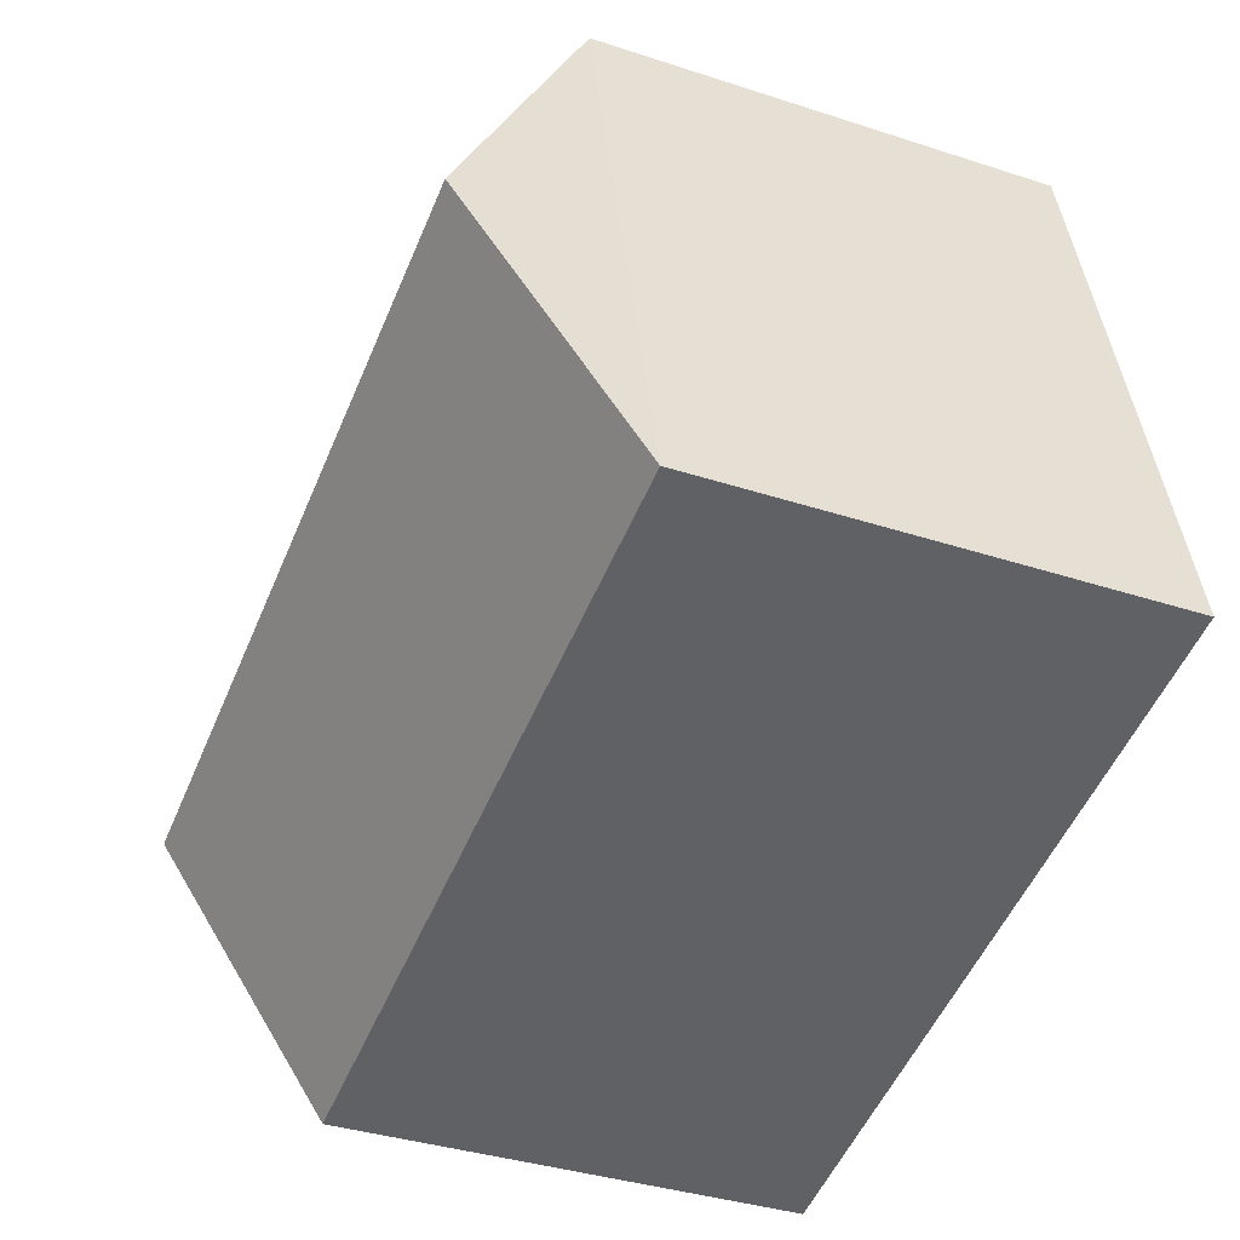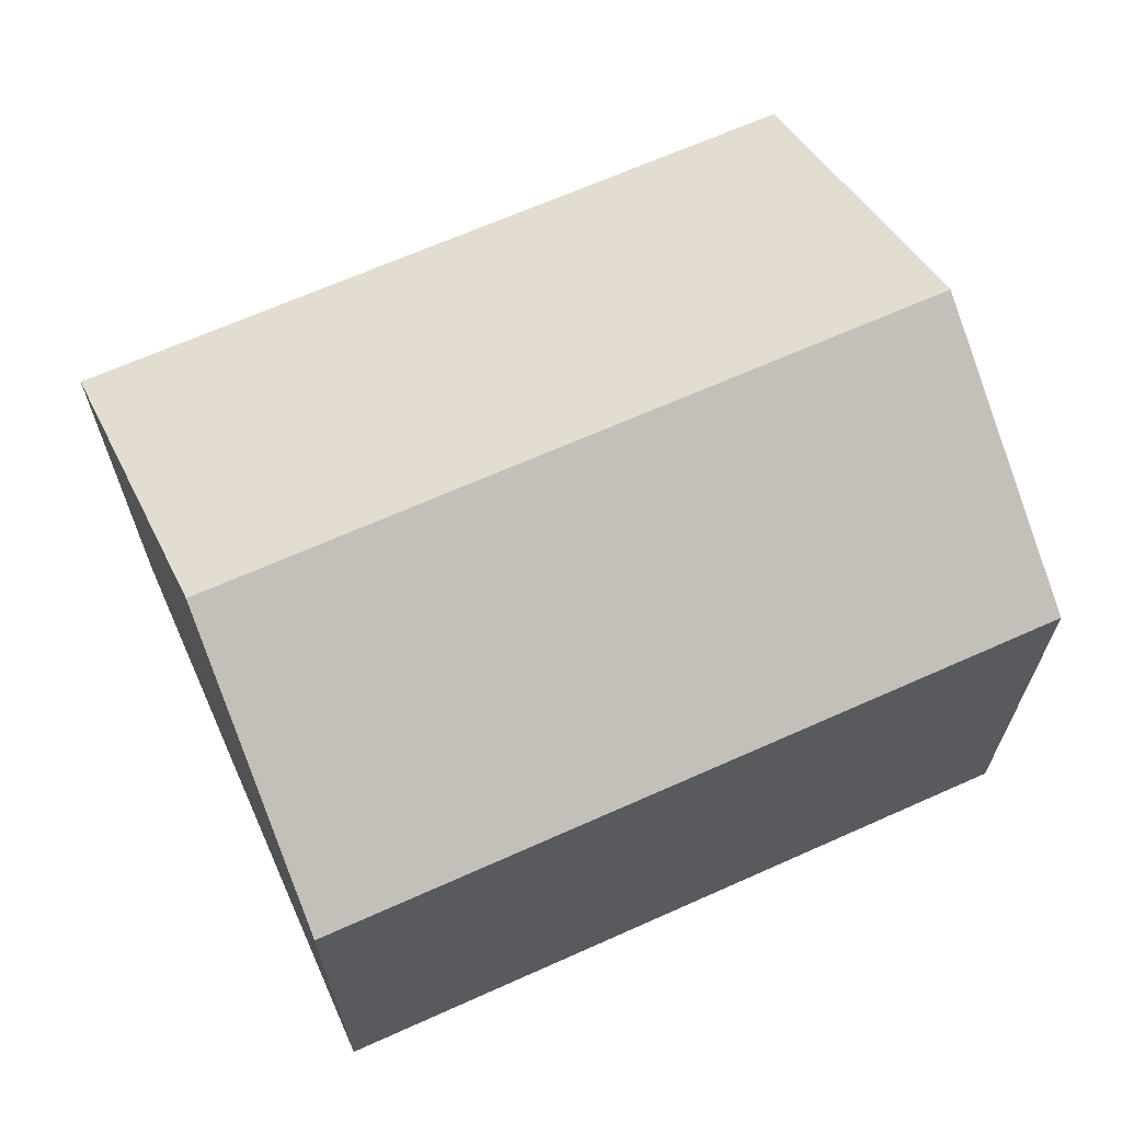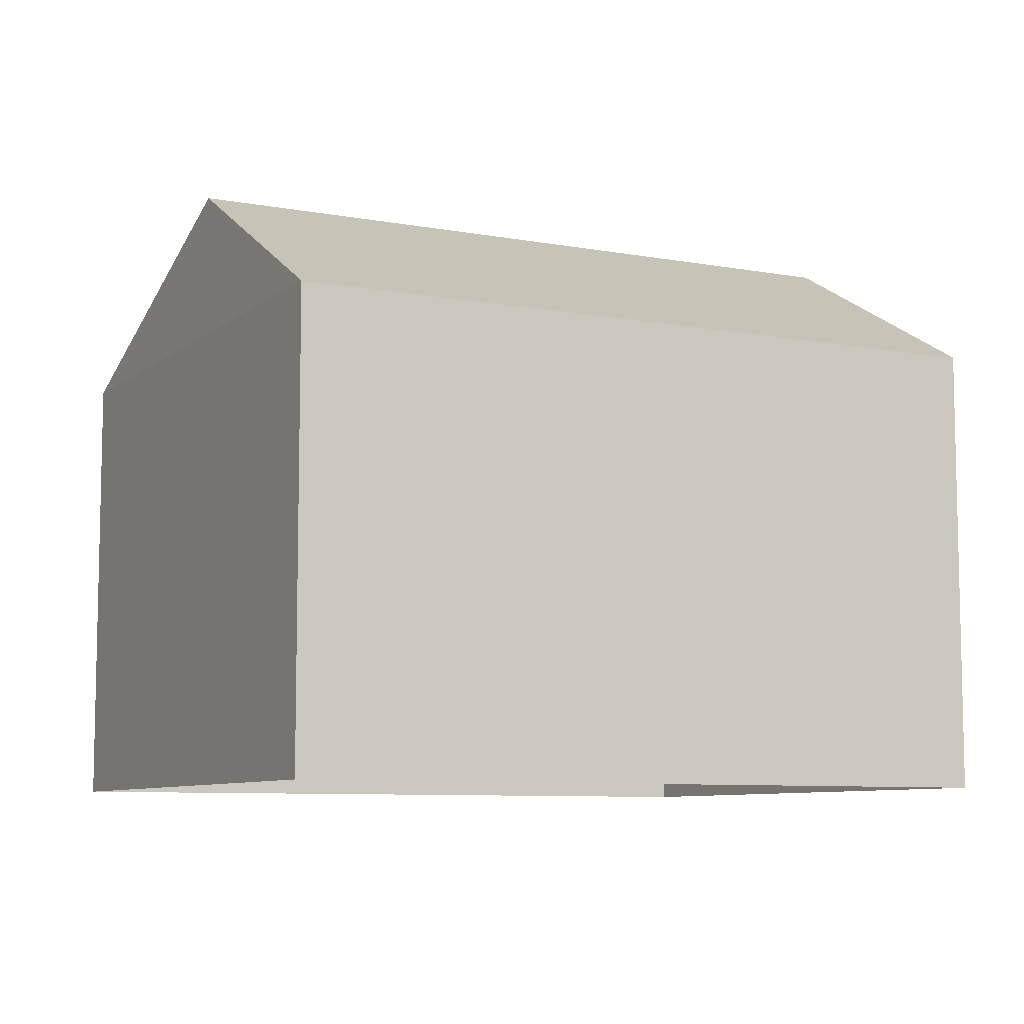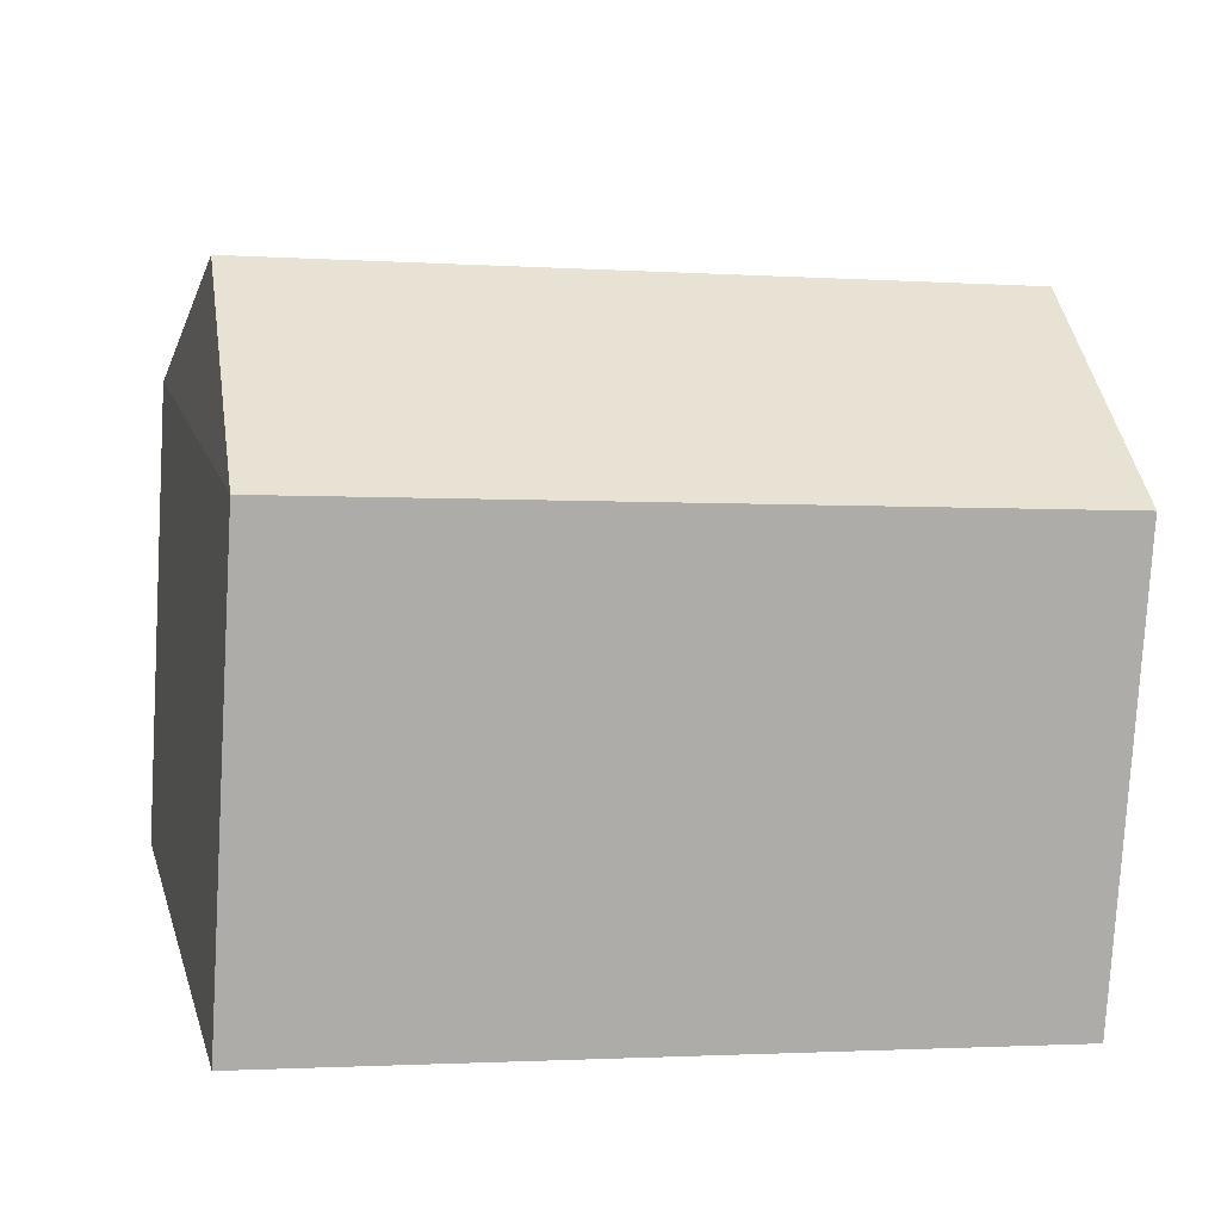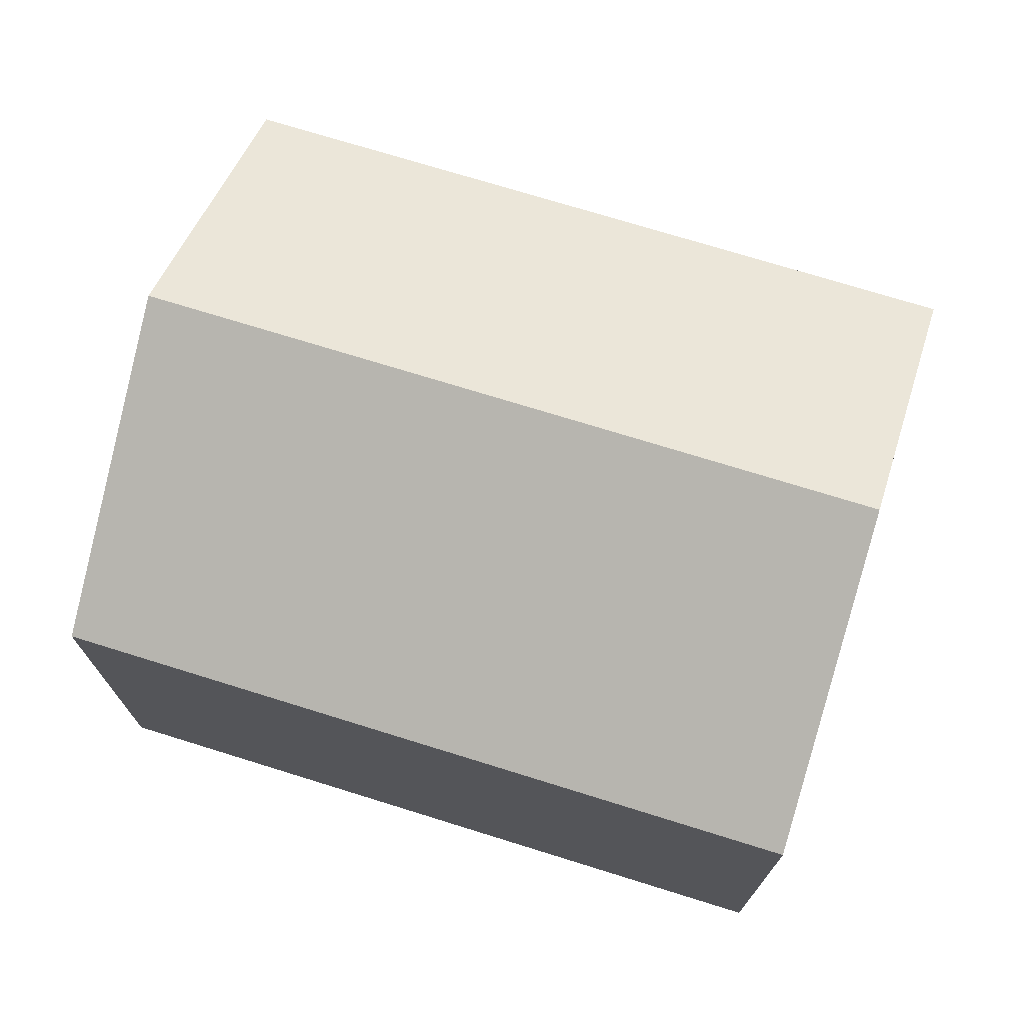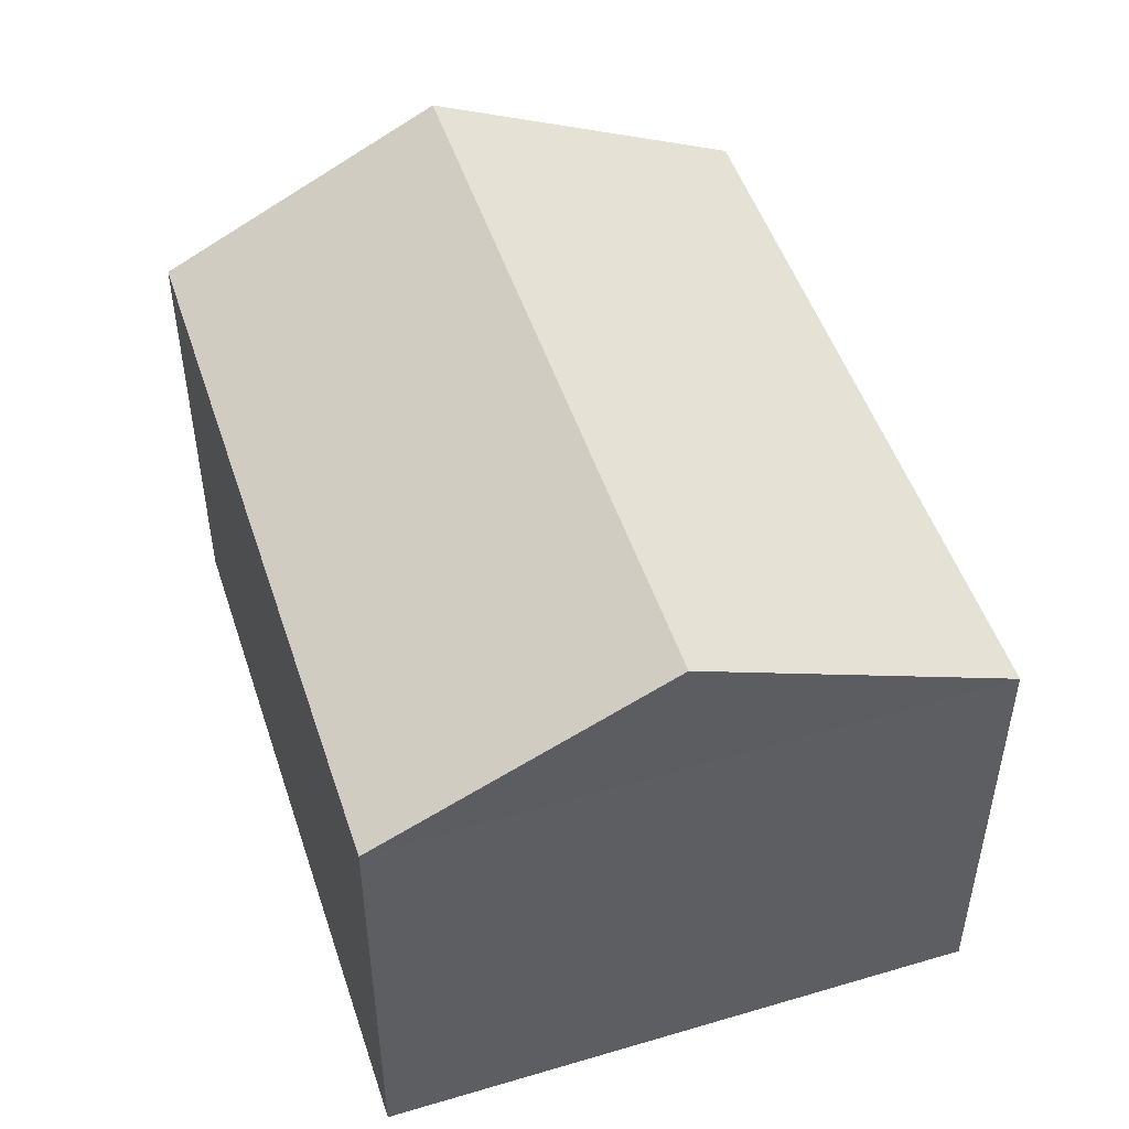
<metadata>
{"format":"obj","ext":"obj","renderer":"f3d","projection":"perspective","resolution":1024,"background":"white","views":[{"elev":-36.8,"azim":67.1,"up":"+Y"},{"elev":66.7,"azim":-10.7,"up":"+Z"},{"elev":-8.1,"azim":-13.8,"up":"+Z"},{"elev":-78.0,"azim":-3.4,"up":"+Y"},{"elev":73.0,"azim":-149.3,"up":"+Z"},{"elev":49.8,"azim":85.4,"up":"+Z"}]}
</metadata>
<code>
v -1.166e+04 -3.453e+04 34.24
v -1.166e+04 -3.453e+04 34.24
v -1.166e+04 -3.453e+04 34.24
v -1.165e+04 -3.453e+04 34.24
v -1.166e+04 -3.453e+04 36.9
v -1.166e+04 -3.453e+04 37.78
v -1.166e+04 -3.453e+04 36.9
v -1.166e+04 -3.453e+04 37.78
v -1.165e+04 -3.453e+04 36.9
v -1.166e+04 -3.453e+04 36.9
f 1 2 3
f 4 1 3
f 5 6 7
f 8 6 5
f 6 8 9
f 9 8 10
f 8 5 10
f 6 9 7
f 7 4 3
f 7 9 4
f 10 1 4
f 9 10 4
f 5 2 1
f 10 5 1
f 5 3 2
f 5 7 3

</code>
